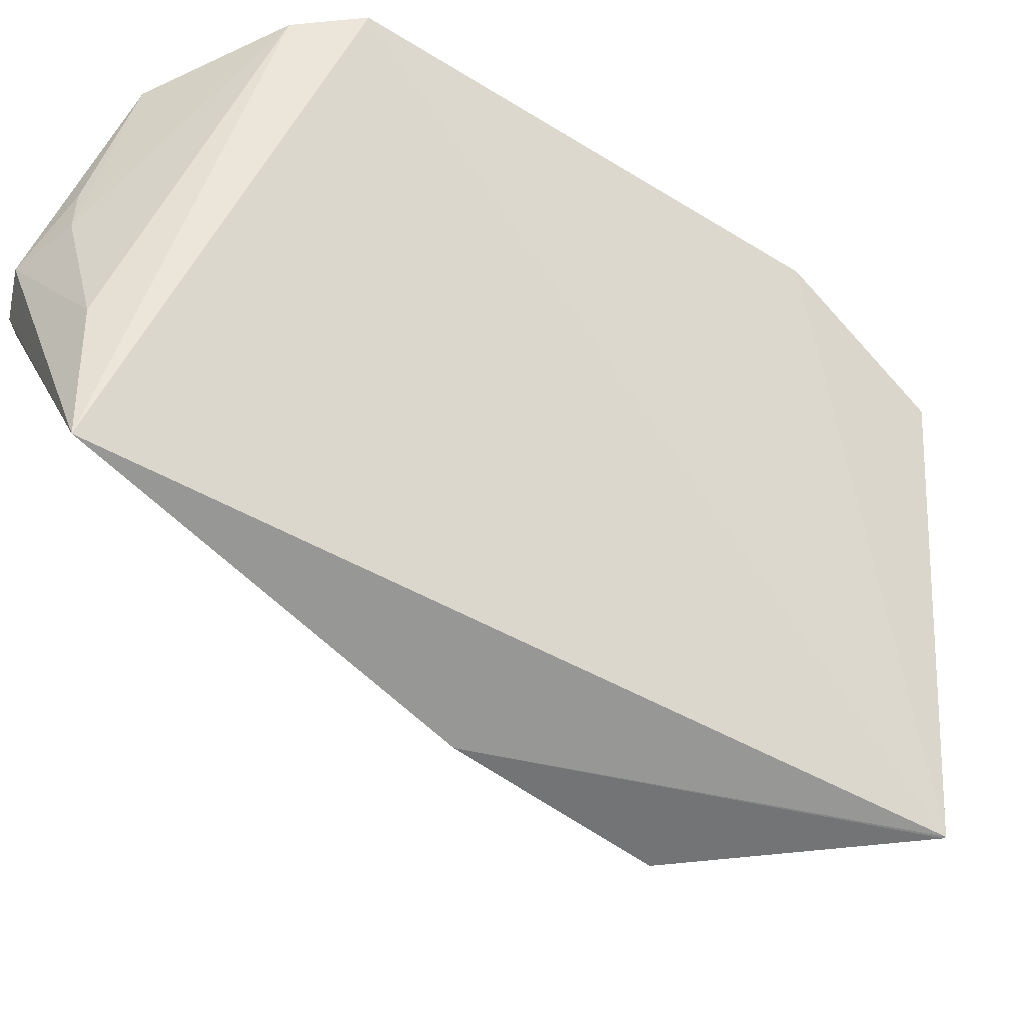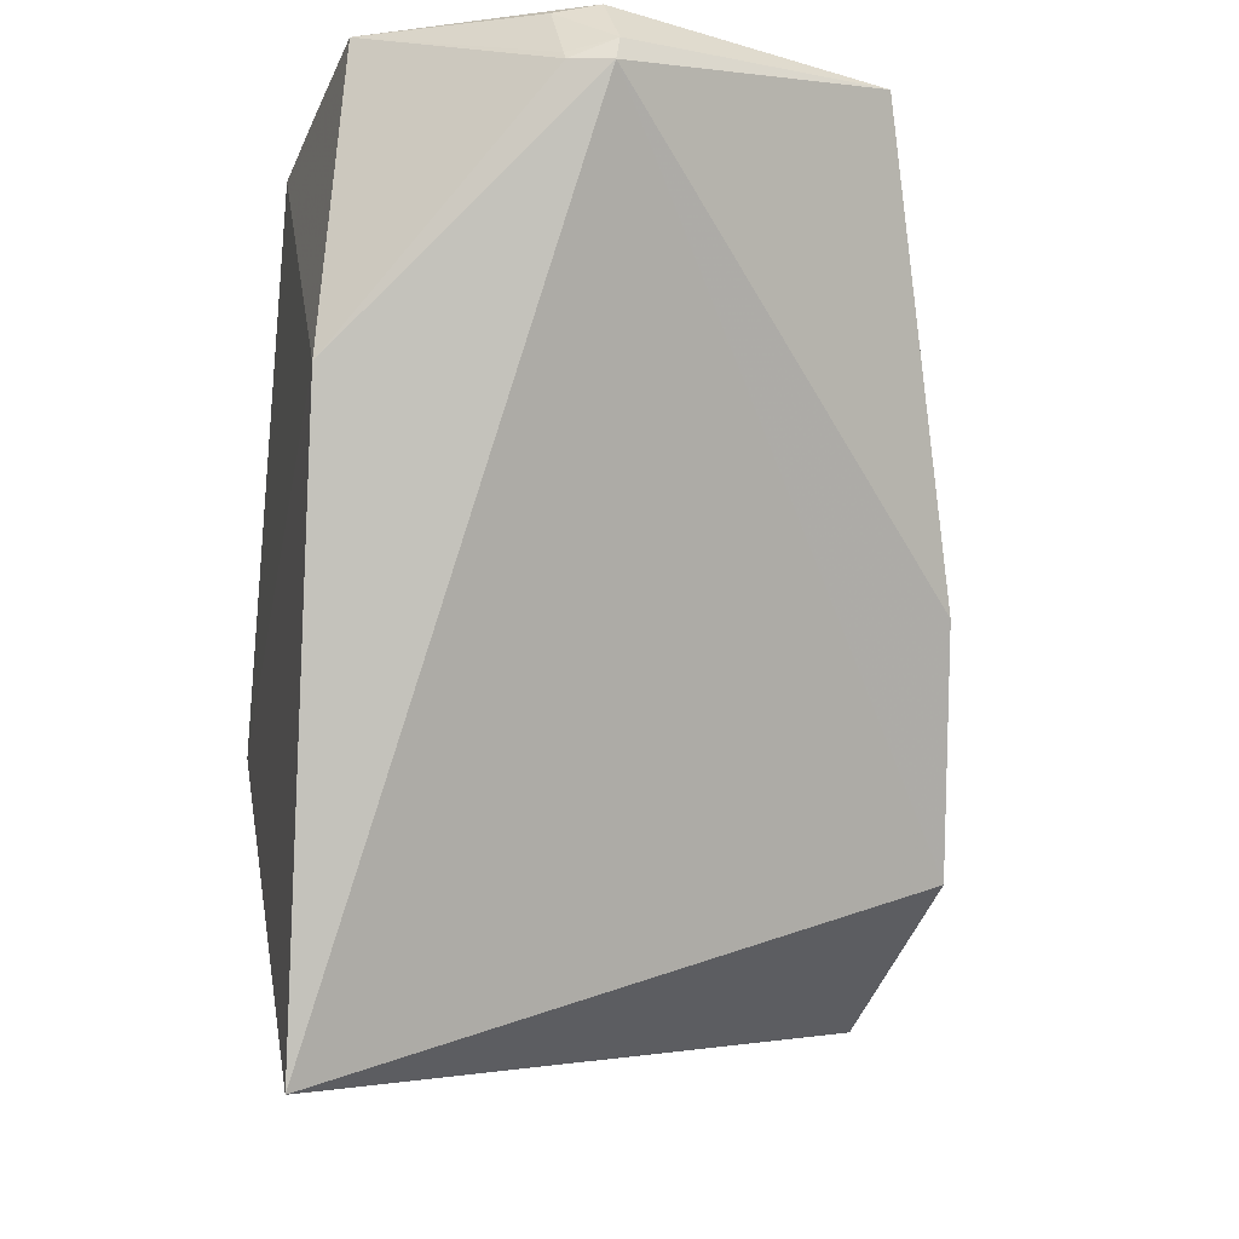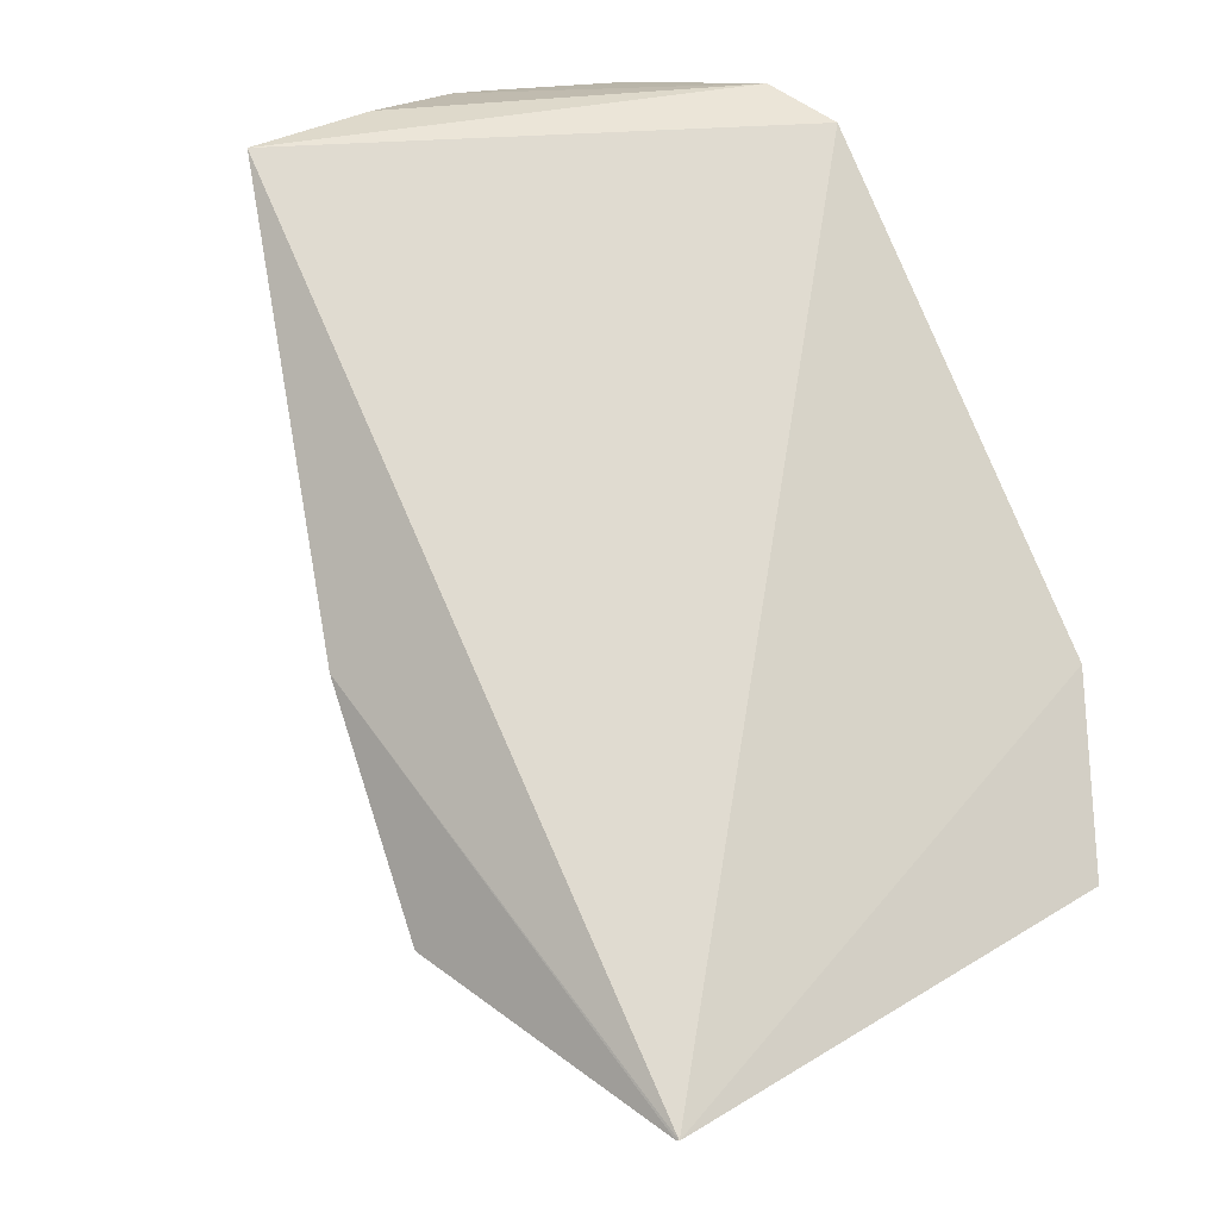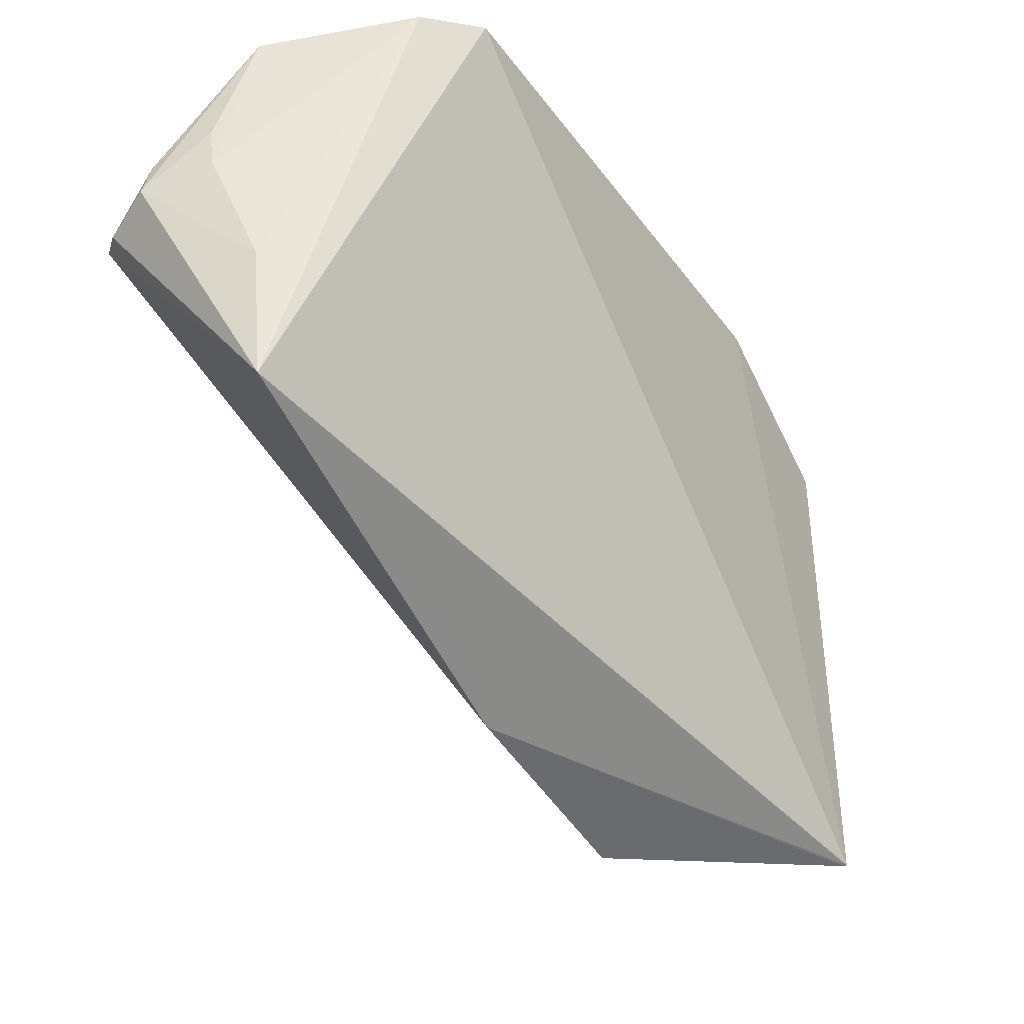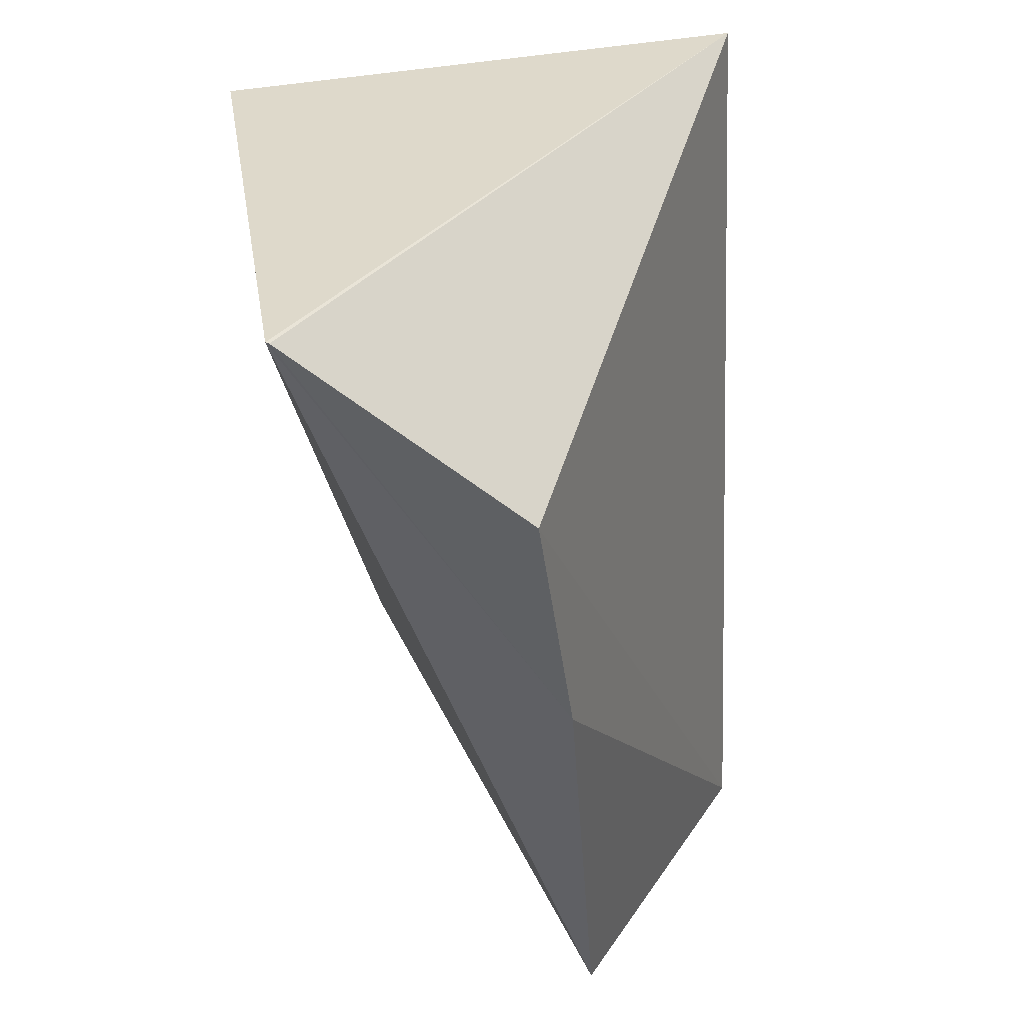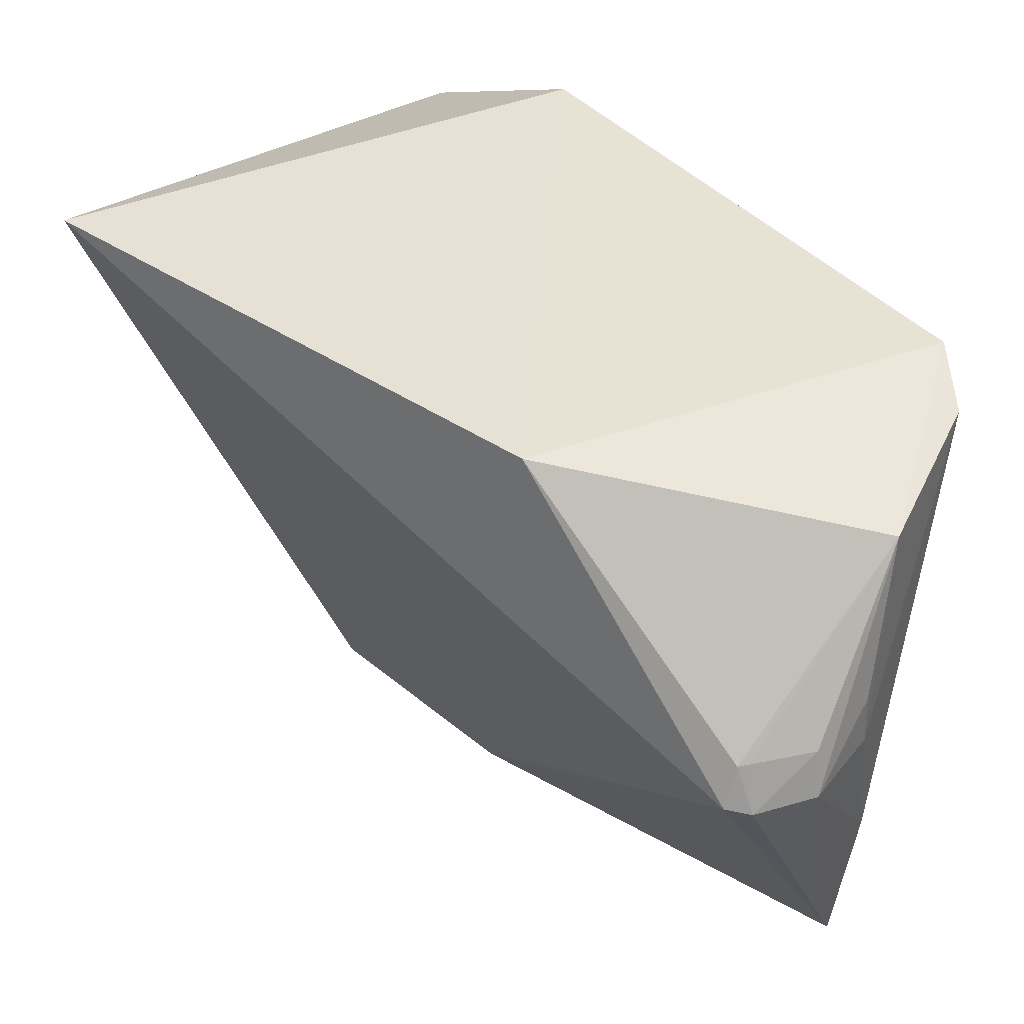
<metadata>
{"format":"obj","ext":"obj","renderer":"f3d","projection":"perspective","resolution":1024,"background":"white","views":[{"elev":-44.8,"azim":21.7,"up":"+Y"},{"elev":-18.3,"azim":-100.5,"up":"+Z"},{"elev":17.4,"azim":41.9,"up":"+Z"},{"elev":46.5,"azim":-6.9,"up":"+Z"},{"elev":-52.2,"azim":158.8,"up":"+Y"},{"elev":39.6,"azim":-69.2,"up":"+Y"}]}
</metadata>
<code>
v -0.05478 0.03855 0.07756
v -0.03563 0.01042 0.04163
v -0.03298 0.03533 0.04507
v -0.05486 0.0383 0.0349
v -0.064 0.01518 0.07623
v -0.03698 0.03942 0.05331
v -0.05138 0.03946 0.07599
v -0.07072 0.02811 0.07266
v -0.04901 0.009515 0.04581
v -0.06487 0.03897 0.06162
v -0.06884 0.02829 0.07612
v -0.0358 0.01038 0.04162
v -0.05474 0.01054 0.05614
v -0.06278 0.03777 0.07706
v -0.07041 0.0279 0.07381
v -0.06996 0.02995 0.0729
v -0.06368 0.02212 0.07714
v -0.0683 0.03031 0.0758
v -0.06539 0.02877 0.07713
v -0.06975 0.03 0.07329
v -0.06538 0.03107 0.07705
f 3 2 4
f 6 3 4
f 6 2 3
f 7 5 2
f 7 1 5
f 7 2 6
f 9 8 4
f 10 7 6
f 10 6 4
f 10 4 8
f 12 9 4
f 12 4 2
f 13 5 8
f 13 8 9
f 13 9 12
f 13 12 2
f 13 2 5
f 14 1 7
f 14 7 10
f 15 8 5
f 15 5 11
f 16 14 10
f 16 10 8
f 16 8 15
f 17 11 5
f 17 5 1
f 18 15 11
f 18 11 14
f 19 11 17
f 19 17 1
f 19 1 14
f 20 16 15
f 20 15 18
f 20 18 14
f 20 14 16
f 21 19 14
f 21 14 11
f 21 11 19

</code>
